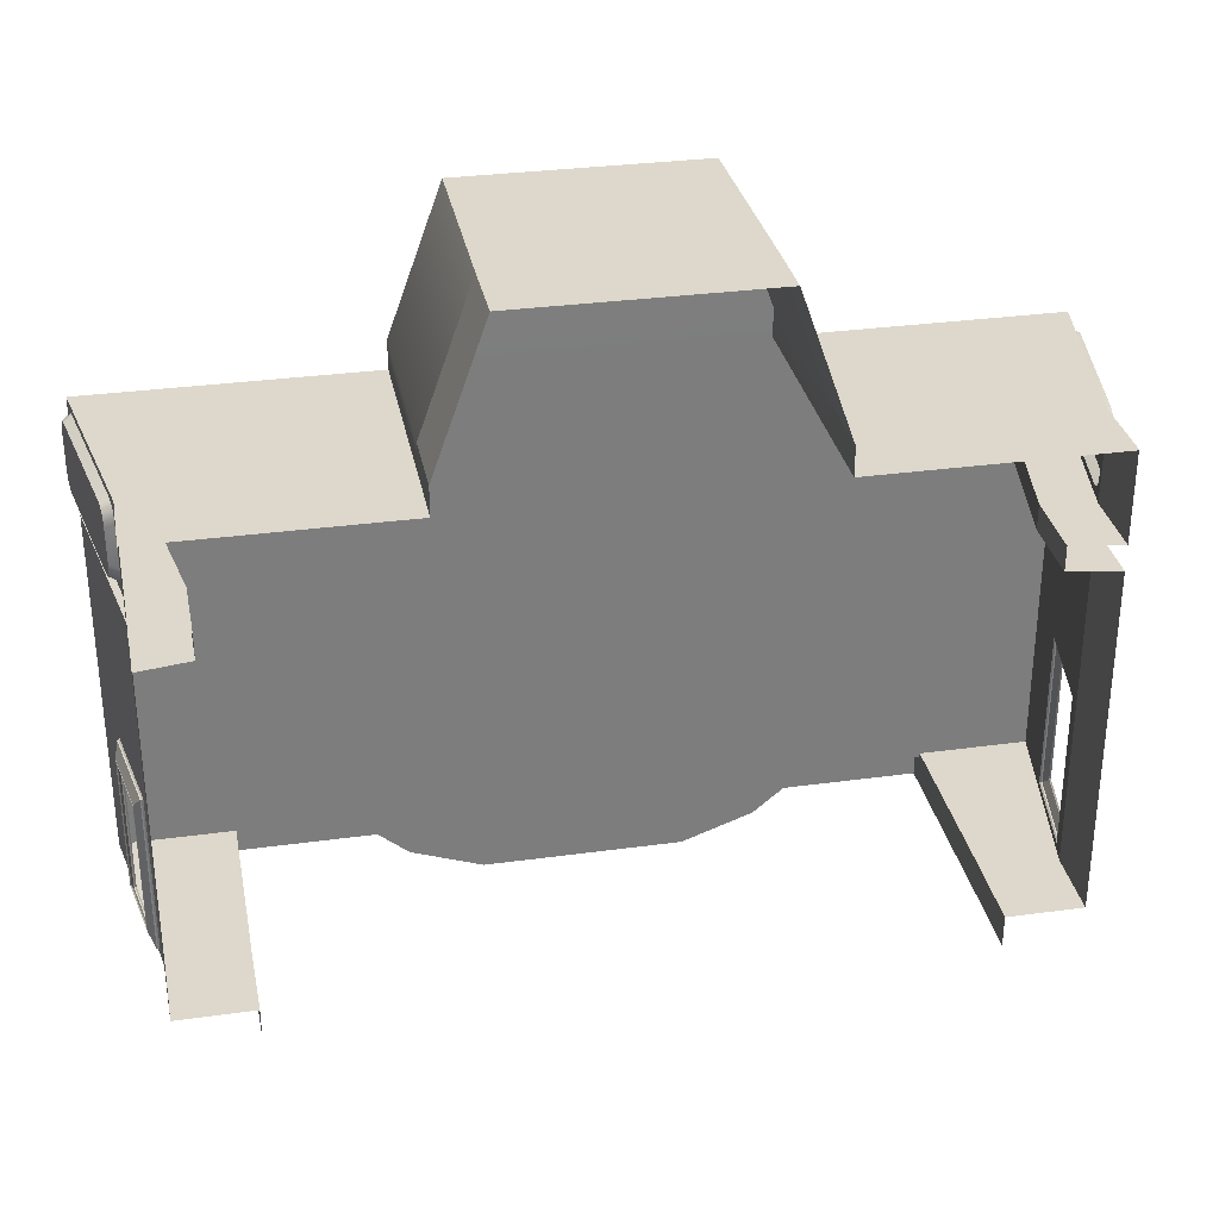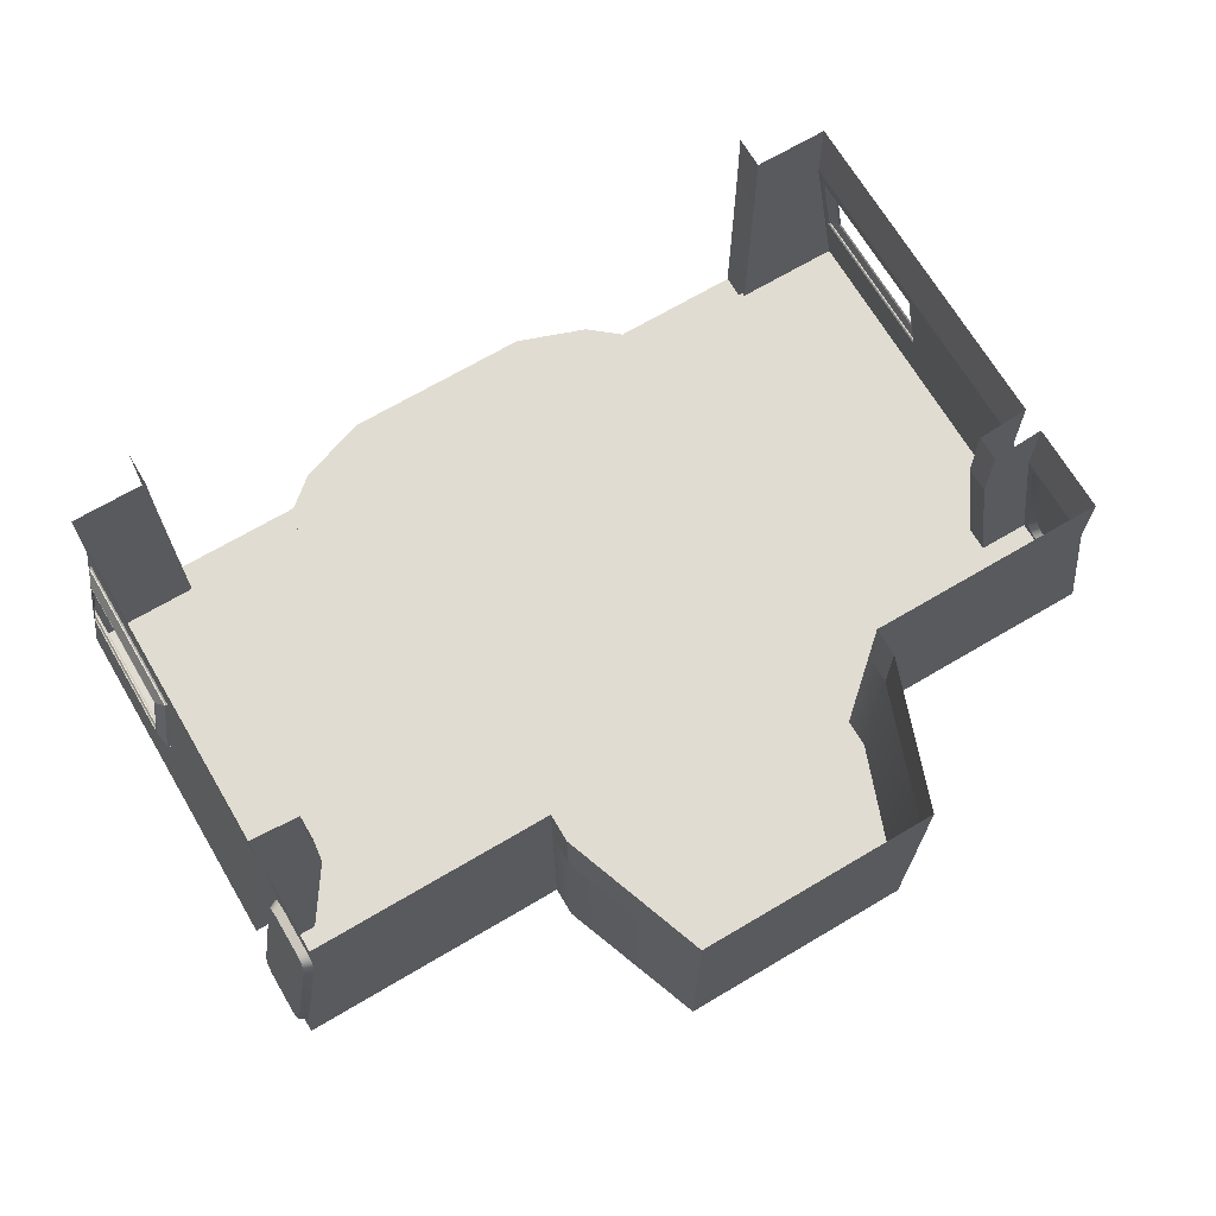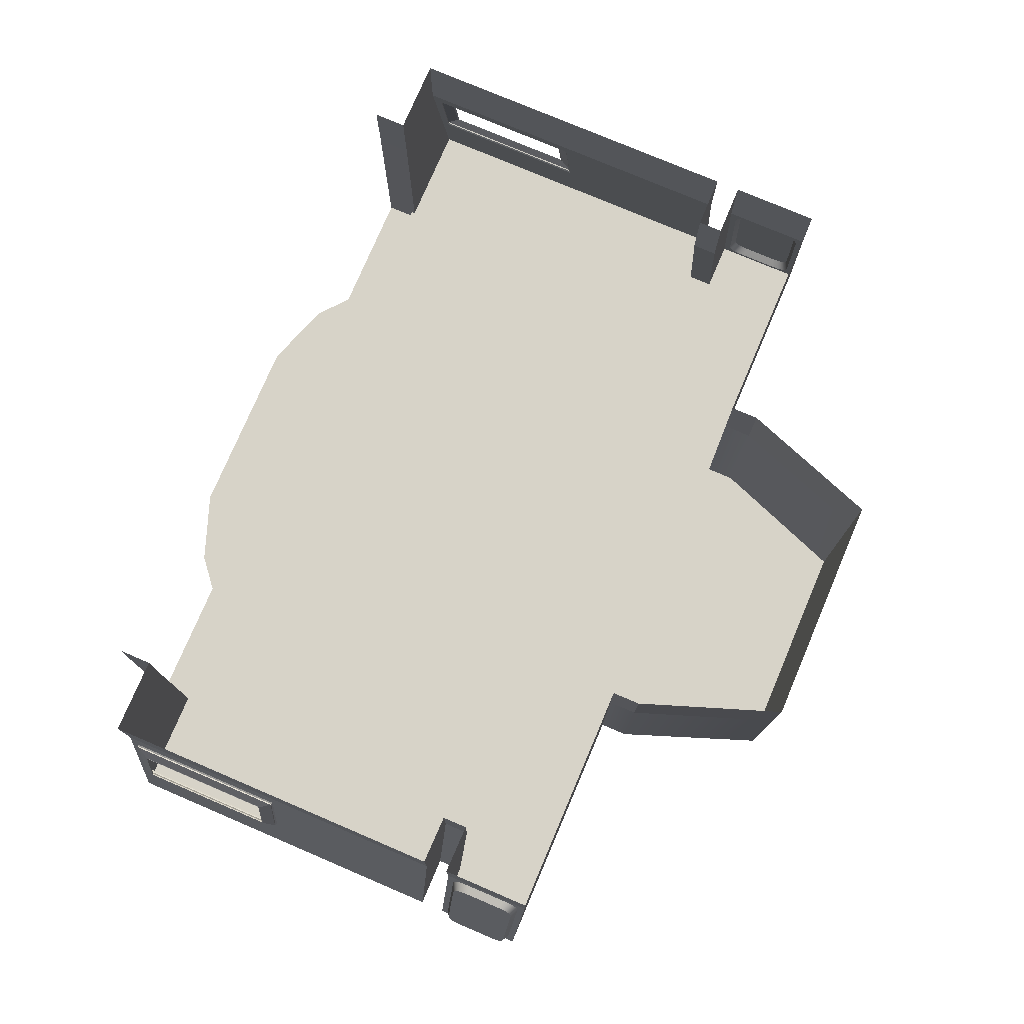
<metadata>
{"format":"obj","ext":"obj","renderer":"f3d","projection":"perspective","resolution":1024,"background":"white","views":[{"elev":31.2,"azim":168.9,"up":"+Z"},{"elev":69.0,"azim":-30.6,"up":"+Y"},{"elev":76.7,"azim":-66.9,"up":"+Y"}]}
</metadata>
<code>
v  -0.5038 0 -8.663
v  -3.043 0 -8.663
v  -3.043 0.2761 -8.663
v  -3.533 0.5969 9.861
v  -3.043 0.6318 6.198
v  -4.882 0.6318 6.196
v  -9.106 0.2759 -7.351
v  -5.675 0.2761 -7.348
v  -5.675 0 -7.348
v  -4.882 0.2761 -8.005
v  -3.043 0.2761 -7.83
v  -0.5038 0.2761 -7.83
v  -5.675 0.2761 -6.503
v  -4.882 0.2761 -7.167
v  -5.675 0.5621 -6.503
v  -3.043 0.5621 -7.83
v  -4.882 0.5621 -7.265
v  -5.675 0.5621 -6.601
v  -5.675 0.6318 -6.601
v  -0.5038 0.5621 -7.929
v  -3.043 0.5621 -7.929
v  -3.043 0.6318 -7.929
v  -3.043 0.6318 -7.83
v  -4.882 0.6318 -7.265
v  -9.105 0.6318 -6.503
v  -5.675 0.6318 -6.503
v  -3.043 0.6318 5.472
v  -0.5038 0.6318 6.198
v  -9.106 0.2759 -6.503
v  -9.105 0.5621 -6.503
v  -9.105 0.5621 -6.601
v  -9.105 0.6318 -6.601
v  -9.105 0.6318 3.195
v  -5.675 0.6318 3.195
v  -5.675 0.6318 2.551
v  -0.5038 0.6318 2.55
v  -3.043 0.6318 2.55
v  -3.043 0.6318 3.193
v  -4.882 0.6318 3.194
v  -4.882 0.6318 2.55
v  -4.882 0 -8.005
v  -4.882 0.5621 -7.167
v  -4.882 0.6318 -7.167
v  -4.882 0.6318 5.471
v  -9.105 0.6318 5.473
v  -9.105 5.598 5.473
v  -5.675 5.598 5.473
v  -5.675 0.6318 5.473
v  -4.882 5.598 5.471
v  -4.882 5.598 6.196
v  -3.571 5.598 9.858
v  -11.91 0.6318 5.476
v  -11.06 5.598 5.476
v  -9.776 5.379 3.195
v  -10.59 0.631 3.195
v  -10.59 0.631 2.551
v  -0.5038 0.5969 9.861
v  -0.5038 0.6318 -7.83
v  -0.5038 0.6318 -7.929
v  -9.105 0.6318 2.551
v  -0.5038 0.6318 5.472
v  -0.5038 0.6318 3.193
v  -11.91 0.6318 3.195
v  -9.3 0.6318 -6.308
v  -11.71 0.6318 -6.308
v  -11.71 0.6318 2.356
v  -12.04 1.126 3.516
v  -12.06 0.9838 3.66
v  -12.05 1.043 3.576
v  -11.91 0.6318 -1.976
v  -11.06 5.598 -1.976
v  -11.06 5.598 2.551
v  -11.06 5.598 3.195
v  -11.91 0.6318 2.551
v  -9.776 5.379 2.551
v  -11.91 0.6318 -6.503
v  -9.3 0.6318 2.356
v  -9.104 5.594 -6.503
v  -9.106 0.3454 -6.503
v  -9.106 0.3454 -7.354
v  -11.06 5.598 -6.503
v  -11.09 5.428 4.869
v  -11.8 1.23 3.367
v  -11.31 5.364 4.769
v  -11.31 5.364 3.902
v  -11.8 1.23 5.303
v  -12 1.364 5.203
v  -11.39 4.936 5.203
v  -11.88 0.8017 3.801
v  -12.07 0.9362 3.902
v  -12.07 0.9362 4.769
v  -11.16 5 3.367
v  -11.39 4.936 3.467
v  -12 1.364 3.467
v  -11.09 5.416 5.002
v  -11.1 5.38 3.56
v  -11.09 5.416 3.668
v  -11.83 1.099 5.291
v  -11.12 5.238 5.255
v  -11.14 5.131 5.291
v  -11.87 0.8136 3.668
v  -11.87 0.8493 5.11
v  -11.87 0.8136 5.002
v  -11.14 5.131 3.379
v  -11.84 0.9919 3.415
v  -11.83 1.099 3.379
v  -11.32 5.353 4.901
v  -11.1 5.38 5.11
v  -11.32 5.317 5.01
v  -11.11 5.321 5.195
v  -11.09 5.428 3.801
v  -11.32 5.353 3.769
v  -11.32 5.317 3.66
v  -11.33 5.258 3.576
v  -12.02 1.233 5.191
v  -11.84 0.9919 5.255
v  -12.04 1.126 5.154
v  -11.86 0.9087 5.195
v  -11.16 5 5.303
v  -11.36 5.067 5.191
v  -11.35 5.174 5.154
v  -11.33 5.258 5.094
v  -12.07 0.9481 3.769
v  -11.87 0.8493 3.56
v  -11.86 0.9087 3.476
v  -11.88 0.8017 4.869
v  -12.07 0.9481 4.901
v  -12.06 0.9838 5.01
v  -12.05 1.043 5.094
v  -11.36 5.067 3.479
v  -11.12 5.238 3.415
v  -11.35 5.174 3.516
v  -11.11 5.321 3.476
v  -12.02 1.233 3.479
v  -11.14 5.153 -6.328
v  -11.14 5.153 -2.151
v  -11.56 2.654 -2.13
v  -11.56 2.654 -6.349
v  -11.62 2.698 -6.314
v  -11.38 4.851 -5.992
v  -11.69 3.019 -6.007
v  -11.21 5.13 -6.294
v  -11.38 4.851 -2.487
v  -11.21 5.13 -2.185
v  -11.69 3.019 -2.472
v  -11.62 2.698 -2.164
v  -11.18 5.125 -6.294
v  -11.59 2.693 -6.314
v  -11.18 5.125 -2.185
v  -11.59 2.693 -2.164
v  -11.39 4.818 -5.958
v  -11.66 3.014 -6.007
v  -11.35 4.846 -5.992
v  -11.69 3.054 -5.973
v  -11.66 3.014 -2.472
v  -11.69 3.054 -2.506
v  -11.35 4.846 -2.487
v  -11.39 4.818 -2.521
v  -4.882 7.468 6.196
v  -4.882 7.468 5.471
v  -5.675 7.468 5.473
v  -9.105 7.468 5.473
v  -3.571 7.468 9.858
v  -11.04 7.468 5.476
v  -9.76 7.249 3.195
v  -11.04 7.468 3.195
v  -9.76 7.249 2.551
v  -11.04 7.468 2.551
v  -11.04 7.468 -1.976
v  -11.04 7.468 -6.503
v  -9.104 5.594 -7.354
v  -9.087 7.464 -6.503
v  -0.5038 0.2761 -8.663
v  2.036 0.2761 -8.663
v  2.525 0.5969 9.861
v  3.874 0.6318 6.196
v  2.036 0.6318 6.198
v  8.098 0.2759 -7.351
v  8.098 0.0007 -7.351
v  4.667 0 -7.348
v  3.874 0.2761 -8.005
v  3.874 0 -8.005
v  2.036 0 -8.663
v  4.667 0.2761 -7.348
v  3.874 0.2761 -7.167
v  3.874 0.5621 -7.167
v  4.667 0.5621 -6.503
v  -0.5038 0.5621 -7.83
v  2.036 0.5621 -7.83
v  3.874 0.5621 -7.265
v  3.874 0.6318 -7.265
v  4.667 0.6318 -6.601
v  2.036 0.6318 -7.929
v  2.036 0.6318 -7.83
v  3.874 0.6318 -7.167
v  8.098 0.6318 -6.503
v  8.098 0.6318 -6.601
v  2.036 0.6318 5.472
v  4.667 0.2761 -6.503
v  8.098 0.2759 -6.503
v  8.098 0.5621 -6.503
v  4.667 0.5621 -6.601
v  8.098 0.6318 3.195
v  8.098 0.6318 2.551
v  4.667 0.6318 2.551
v  2.036 0.6318 3.193
v  3.874 0.6318 3.194
v  4.667 0.6318 3.195
v  2.036 0.2761 -7.83
v  2.036 0.5621 -7.929
v  4.667 0.6318 -6.503
v  3.874 0.6318 2.55
v  2.036 0.6318 2.55
v  8.098 0.6318 5.473
v  4.667 0.6318 5.473
v  4.667 5.598 5.473
v  3.874 0.6318 5.471
v  3.874 5.598 5.471
v  3.874 5.598 6.196
v  2.564 5.598 9.858
v  8.098 5.598 5.473
v  10.05 5.598 5.476
v  8.768 5.379 3.195
v  8.768 5.379 2.551
v  9.579 0.631 2.551
v  10.9 0.6318 5.476
v  8.293 0.6318 -6.308
v  8.293 0.6318 2.356
v  10.7 0.6318 2.356
v  11.03 1.126 3.516
v  10.99 1.364 3.467
v  11.01 1.233 3.479
v  10.9 0.6318 -1.976
v  10.9 0.6318 2.551
v  10.05 5.598 2.551
v  10.05 5.598 3.195
v  9.579 0.631 3.195
v  10.7 0.6318 -6.308
v  8.096 5.594 -6.503
v  8.096 5.594 -7.354
v  8.098 0.3454 -7.354
v  8.098 0.3454 -6.503
v  10.05 5.598 -6.503
v  10.9 0.6318 3.195
v  10.87 0.8017 4.869
v  10.87 0.8017 3.801
v  10.08 5.428 4.869
v  10.08 5.428 3.801
v  10.31 5.364 3.902
v  10.8 1.23 5.303
v  10.15 5 5.303
v  10.38 4.936 5.203
v  11.06 0.9362 4.769
v  10.15 5 3.367
v  10.8 1.23 3.367
v  10.09 5.38 5.11
v  10.1 5.321 5.195
v  10.09 5.38 3.56
v  10.1 5.321 3.476
v  10.84 0.9919 5.255
v  10.85 0.9087 5.195
v  10.11 5.238 5.255
v  10.86 0.8493 3.56
v  10.85 0.9087 3.476
v  10.86 0.8493 5.11
v  10.11 5.238 3.415
v  10.84 0.9919 3.415
v  10.31 5.364 4.769
v  10.31 5.353 4.901
v  10.08 5.416 5.002
v  10.31 5.317 5.01
v  10.32 5.258 5.094
v  10.08 5.416 3.668
v  10.31 5.353 3.769
v  10.31 5.317 3.66
v  10.32 5.258 3.576
v  10.99 1.364 5.203
v  11.01 1.233 5.191
v  10.82 1.099 5.291
v  11.03 1.126 5.154
v  11.04 1.043 5.094
v  10.13 5.131 5.291
v  10.36 5.067 5.191
v  10.34 5.174 5.154
v  11.06 0.9362 3.902
v  11.06 0.9481 3.769
v  10.87 0.8136 3.668
v  11.05 0.9838 3.66
v  11.04 1.043 3.576
v  10.87 0.8136 5.002
v  11.06 0.9481 4.901
v  11.05 0.9838 5.01
v  10.38 4.936 3.467
v  10.36 5.067 3.479
v  10.13 5.131 3.379
v  10.34 5.174 3.516
v  10.82 1.099 3.379
v  10.9 0.6318 -6.503
v  10.55 2.654 -6.349
v  10.13 5.153 -6.328
v  10.13 5.153 -2.151
v  10.05 5.598 -1.976
v  10.55 2.654 -2.13
v  10.61 2.698 -6.314
v  10.37 4.851 -5.992
v  10.2 5.13 -6.294
v  10.37 4.851 -2.487
v  10.2 5.13 -2.185
v  10.68 3.019 -2.472
v  10.61 2.698 -2.164
v  10.68 3.019 -6.007
v  10.17 5.125 -6.294
v  10.17 5.125 -2.185
v  10.58 2.693 -2.164
v  10.58 2.693 -6.314
v  10.38 4.818 -5.958
v  10.65 3.014 -6.007
v  10.68 3.054 -5.973
v  10.65 3.014 -2.472
v  10.68 3.054 -2.506
v  10.34 4.846 -2.487
v  10.38 4.818 -2.521
v  10.34 4.846 -5.992
v  3.874 7.468 6.196
v  3.874 7.468 5.471
v  4.667 7.468 5.473
v  8.098 7.468 5.473
v  10.05 7.468 5.476
v  2.564 7.468 9.858
v  10.04 7.468 5.476
v  10.04 7.468 3.195
v  8.752 7.249 3.195
v  8.752 7.249 2.551
v  10.04 7.468 2.551
v  10.04 7.468 -1.976
v  10.04 7.468 -6.503
v  8.08 7.464 -6.503
v  8.08 7.464 -7.354
v  -9.106 0.0007 -7.351
v  -11.06 7.468 5.476
v  -9.087 7.464 -7.354
v  8.098 0.5621 -6.601
v  -0.5038 5.598 9.858
v  -0.5038 7.468 9.858
o Box1635
g Box1635
f 1 2 3
f 4 5 6
f 7 8 9
f 10 3 2
f 3 11 12
f 8 13 14
f 14 13 15
f 12 11 16
f 17 18 19
f 20 21 22
f 23 22 24
f 25 26 19
f 27 5 28
f 8 7 29
f 13 29 30
f 18 31 32
f 33 34 35
f 36 37 38
f 39 40 35
f 8 10 41
f 10 14 11
f 11 14 42
f 21 17 24
f 43 24 19
f 27 44 6
f 40 39 38
f 45 46 47
f 48 47 49
f 44 50 6
f 6 50 51
f 45 52 53
f 54 55 56
f 6 51 4
f 57 28 5
f 23 58 59
f 44 49 50
f 45 48 34
f 26 25 60
f 58 23 37
f 27 61 62
f 40 43 26
f 34 48 44
f 39 44 27
f 37 23 43
f 52 55 63
f 64 65 66
f 67 68 69
f 70 71 72
f 73 63 55
f 74 72 75
f 25 76 65
f 70 66 76
f 56 77 74
f 60 25 64
f 78 79 80
f 79 29 7
f 33 60 56
f 81 76 79
f 53 82 73
f 73 83 63
f 82 84 85
f 86 87 88
f 89 90 91
f 92 93 94
f 53 95 82
f 96 73 97
f 52 98 86
f 99 53 100
f 63 101 89
f 102 52 103
f 73 104 92
f 105 63 106
f 84 82 95
f 107 95 108
f 109 108 110
f 111 85 112
f 97 112 113
f 96 113 114
f 87 86 98
f 115 98 116
f 117 116 118
f 119 88 120
f 100 120 121
f 99 121 122
f 90 89 101
f 123 101 124
f 68 124 125
f 126 91 127
f 103 127 128
f 102 128 129
f 93 92 104
f 130 104 131
f 132 131 133
f 83 94 134
f 106 134 67
f 105 67 69
f 76 81 135
f 81 71 136
f 71 70 137
f 70 76 138
f 139 140 141
f 142 143 140
f 144 145 143
f 146 141 145
f 138 147 148
f 135 149 147
f 136 150 149
f 137 148 150
f 151 152 153
f 154 155 152
f 156 157 155
f 158 153 157
f 148 142 139
f 147 144 142
f 149 146 144
f 150 139 146
f 153 141 140
f 152 145 141
f 155 143 145
f 157 140 143
f 50 49 159
f 49 47 160
f 47 46 161
f 46 53 162
f 51 50 163
f 53 73 164
f 73 165 166
f 54 75 165
f 75 72 167
f 72 71 168
f 71 81 169
f 81 78 170
f 78 171 172
f 1 173 174
f 175 176 177
f 178 179 180
f 181 182 183
f 174 173 12
f 184 181 185
f 185 186 187
f 12 188 189
f 190 191 192
f 20 59 193
f 194 195 191
f 196 197 192
f 198 61 28
f 184 199 200
f 199 187 201
f 202 192 197
f 203 204 205
f 36 62 206
f 207 208 205
f 184 180 182
f 181 174 209
f 209 189 186
f 210 193 191
f 195 211 192
f 198 177 176
f 212 213 206
f 214 215 216
f 215 217 218
f 217 176 219
f 176 220 219
f 214 221 222
f 223 224 225
f 176 175 220
f 57 175 177
f 194 193 59
f 217 219 218
f 214 203 208
f 211 205 204
f 58 36 213
f 198 206 62
f 212 205 211
f 208 207 217
f 207 206 198
f 213 212 195
f 226 203 214
f 227 228 229
f 230 231 232
f 233 234 235
f 236 223 237
f 234 225 224
f 196 227 238
f 233 229 234
f 225 228 204
f 204 228 227
f 239 240 241
f 242 241 178
f 203 237 225
f 243 239 242
f 244 245 246
f 247 248 249
f 250 251 252
f 246 245 253
f 254 255 231
f 222 256 257
f 258 236 259
f 226 260 261
f 262 222 257
f 244 263 264
f 265 226 261
f 236 266 259
f 267 244 264
f 268 269 270
f 269 271 256
f 271 272 257
f 248 273 274
f 273 258 275
f 258 259 276
f 277 278 279
f 278 280 260
f 280 281 261
f 251 282 283
f 282 262 284
f 262 257 272
f 285 286 287
f 286 288 263
f 288 289 264
f 245 290 291
f 290 265 292
f 265 261 281
f 293 294 295
f 294 296 266
f 296 276 259
f 255 297 232
f 297 267 230
f 267 264 289
f 298 299 300
f 243 300 301
f 302 301 303
f 233 303 299
f 304 305 306
f 306 307 308
f 308 309 310
f 310 311 304
f 299 312 300
f 300 313 301
f 301 314 303
f 303 315 299
f 316 317 318
f 318 319 320
f 320 321 322
f 322 323 316
f 315 306 312
f 312 308 313
f 313 310 314
f 314 304 315
f 323 311 317
f 317 309 319
f 319 307 321
f 321 305 323
f 324 325 218
f 325 326 216
f 326 327 221
f 327 328 222
f 329 324 219
f 330 331 236
f 236 332 223
f 332 333 224
f 333 334 235
f 334 335 302
f 335 336 243
f 336 337 239
f 337 338 240
f 3 173 1
f 9 339 7
f 2 41 10
f 12 173 3
f 14 10 8
f 15 42 14
f 16 188 12
f 19 24 17
f 22 59 20
f 24 43 23
f 19 32 25
f 28 61 27
f 29 13 8
f 30 15 13
f 32 19 18
f 35 60 33
f 38 62 36
f 35 34 39
f 41 9 8
f 11 3 10
f 42 16 11
f 24 22 21
f 19 26 43
f 6 5 27
f 38 37 40
f 47 48 45
f 49 44 48
f 53 46 45
f 56 75 54
f 5 4 57
f 59 22 23
f 34 33 45
f 60 35 26
f 37 36 58
f 62 38 27
f 26 35 40
f 44 39 34
f 27 38 39
f 43 40 37
f 52 45 33
f 52 33 55
f 66 77 64
f 67 134 94
f 94 93 130
f 130 132 114
f 94 130 114
f 114 113 112
f 112 85 84
f 114 112 84
f 94 114 84
f 84 107 109
f 109 122 121
f 84 109 121
f 121 120 88
f 88 87 115
f 121 88 115
f 84 121 115
f 94 84 115
f 115 117 129
f 129 128 127
f 115 129 127
f 127 91 90
f 90 123 68
f 127 90 68
f 115 127 68
f 94 115 68
f 67 94 68
f 72 74 70
f 55 54 73
f 75 56 74
f 65 64 25
f 70 74 66
f 66 65 76
f 56 60 77
f 77 66 74
f 64 77 60
f 80 171 78
f 7 80 79
f 56 55 33
f 79 78 81
f 82 111 73
f 53 52 86
f 53 86 119
f 63 89 126
f 63 126 52
f 73 92 83
f 85 111 82
f 88 119 86
f 91 126 89
f 94 83 92
f 53 110 108
f 53 108 95
f 96 133 73
f 73 111 97
f 52 118 116
f 52 116 98
f 99 110 53
f 53 119 100
f 63 125 124
f 63 124 101
f 102 118 52
f 52 126 103
f 73 133 131
f 73 131 104
f 105 125 63
f 63 83 106
f 95 107 84
f 108 109 107
f 110 122 109
f 112 97 111
f 113 96 97
f 114 133 96
f 98 115 87
f 116 117 115
f 118 129 117
f 120 100 119
f 121 99 100
f 122 110 99
f 101 123 90
f 124 68 123
f 125 69 68
f 127 103 126
f 128 102 103
f 129 118 102
f 104 130 93
f 131 132 130
f 133 114 132
f 134 106 83
f 67 105 106
f 69 125 105
f 135 138 76
f 136 135 81
f 137 136 71
f 138 137 70
f 139 142 140
f 142 144 143
f 144 146 145
f 146 139 141
f 138 135 147
f 135 136 149
f 136 137 150
f 137 138 148
f 151 154 152
f 154 156 155
f 156 158 157
f 158 151 153
f 148 147 142
f 147 149 144
f 149 150 146
f 150 148 139
f 153 152 141
f 152 155 145
f 155 157 143
f 157 153 140
f 49 160 159
f 47 161 160
f 46 162 161
f 53 340 162
f 50 159 163
f 73 166 164
f 73 54 165
f 75 167 165
f 72 168 167
f 71 169 168
f 81 170 169
f 78 172 170
f 171 341 172
f 174 183 1
f 180 184 178
f 183 174 181
f 12 209 174
f 185 199 184
f 187 199 185
f 189 209 12
f 192 202 190
f 193 210 20
f 191 193 194
f 192 211 196
f 28 177 198
f 200 178 184
f 201 200 199
f 197 342 202
f 205 208 203
f 206 213 36
f 205 212 207
f 182 181 184
f 209 185 181
f 186 185 209
f 191 190 210
f 192 191 195
f 176 217 198
f 206 207 212
f 216 221 214
f 218 216 215
f 222 226 214
f 225 237 223
f 177 28 57
f 59 58 194
f 208 215 214
f 204 196 211
f 213 194 58
f 62 61 198
f 211 195 212
f 217 215 208
f 198 217 207
f 195 194 213
f 226 244 237
f 226 237 203
f 229 238 227
f 230 289 288
f 288 286 285
f 285 253 291
f 288 285 291
f 291 292 281
f 281 280 278
f 291 281 278
f 288 291 278
f 278 277 252
f 252 283 284
f 278 252 284
f 284 272 271
f 271 269 268
f 284 271 268
f 278 284 268
f 268 249 274
f 274 275 276
f 268 274 276
f 276 296 294
f 294 293 231
f 276 294 231
f 268 276 231
f 278 268 231
f 288 278 231
f 230 288 231
f 235 302 233
f 237 244 236
f 224 235 234
f 238 298 196
f 298 238 229
f 233 298 229
f 234 229 228
f 225 234 228
f 227 196 204
f 241 242 239
f 178 200 242
f 225 204 203
f 242 298 243
f 236 248 247
f 222 236 247
f 222 251 250
f 222 250 226
f 244 226 245
f 236 244 255
f 236 255 254
f 249 268 247
f 252 277 250
f 253 285 246
f 231 293 254
f 222 247 270
f 222 270 256
f 273 248 236
f 258 273 236
f 226 250 279
f 226 279 260
f 282 251 222
f 262 282 222
f 244 246 287
f 244 287 263
f 290 245 226
f 265 290 226
f 236 254 295
f 236 295 266
f 297 255 244
f 267 297 244
f 270 247 268
f 256 270 269
f 257 256 271
f 274 249 248
f 275 274 273
f 276 275 258
f 279 250 277
f 260 279 278
f 261 260 280
f 283 252 251
f 284 283 282
f 272 284 262
f 287 246 285
f 263 287 286
f 264 263 288
f 291 253 245
f 292 291 290
f 281 292 265
f 295 254 293
f 266 295 294
f 259 266 296
f 232 231 255
f 230 232 297
f 289 230 267
f 300 243 298
f 301 302 243
f 303 233 302
f 299 298 233
f 304 311 305
f 306 305 307
f 308 307 309
f 310 309 311
f 299 315 312
f 300 312 313
f 301 313 314
f 303 314 315
f 316 323 317
f 318 317 319
f 320 319 321
f 322 321 323
f 315 304 306
f 312 306 308
f 313 308 310
f 314 310 304
f 323 305 311
f 317 311 309
f 319 309 307
f 321 307 305
f 218 219 324
f 216 218 325
f 221 216 326
f 222 221 327
f 219 220 329
f 236 222 330
f 236 331 332
f 224 223 332
f 235 224 333
f 302 235 334
f 243 302 335
f 239 243 336
f 240 239 337
f 220 57 343
f 220 343 344
f 57 51 343
f 343 51 344
f 220 175 57
f 57 4 51
f 51 163 344
f 344 329 220

</code>
